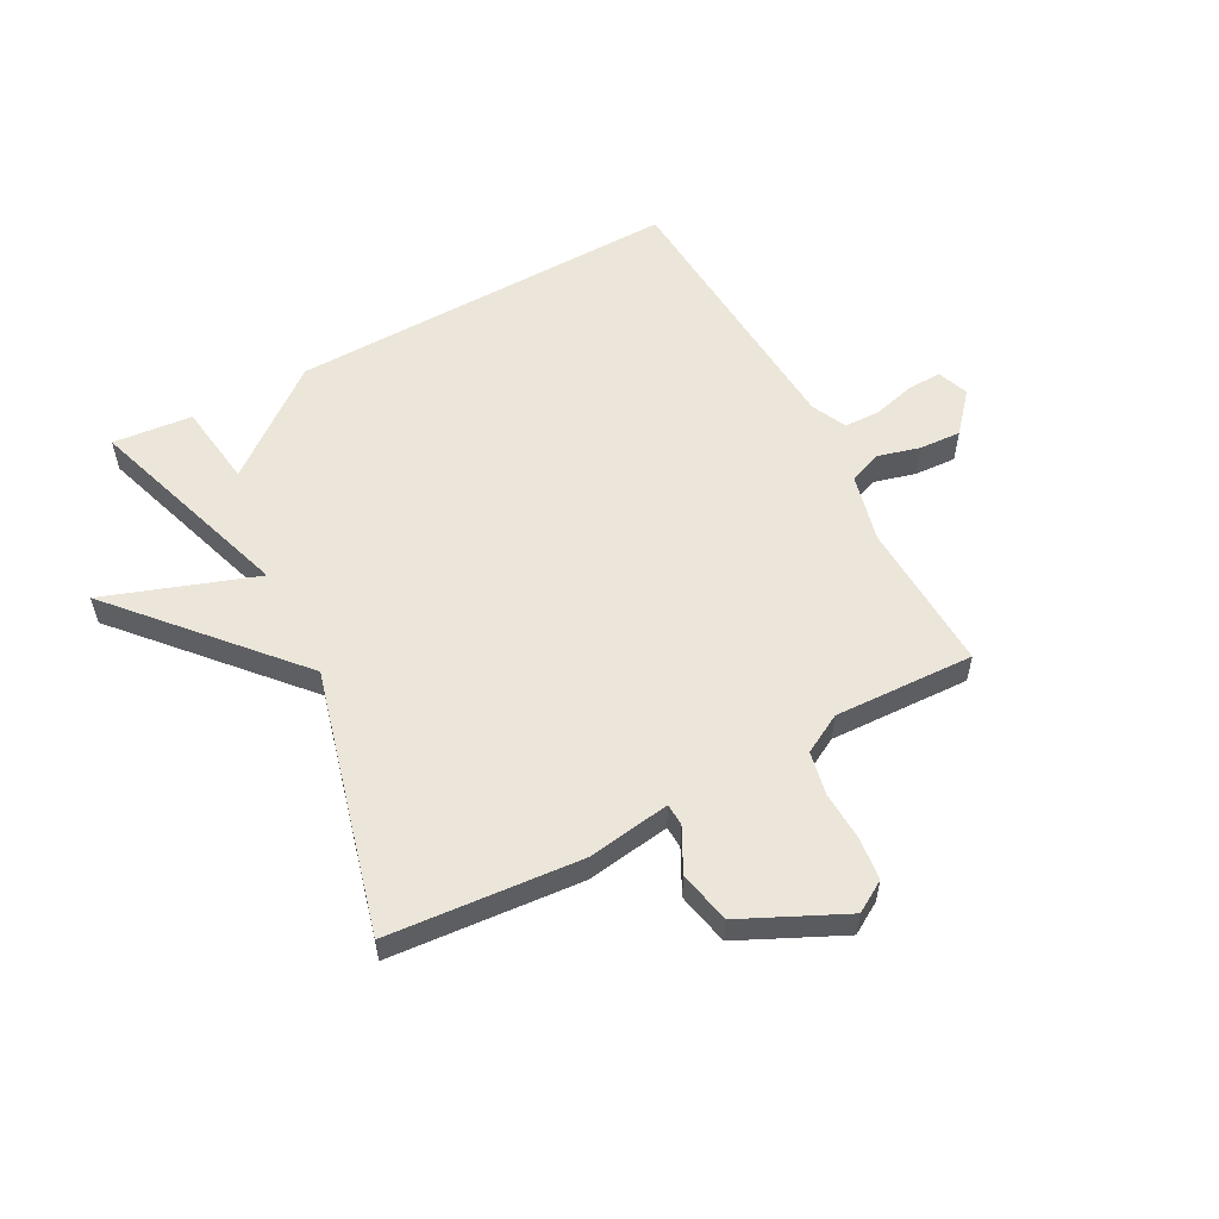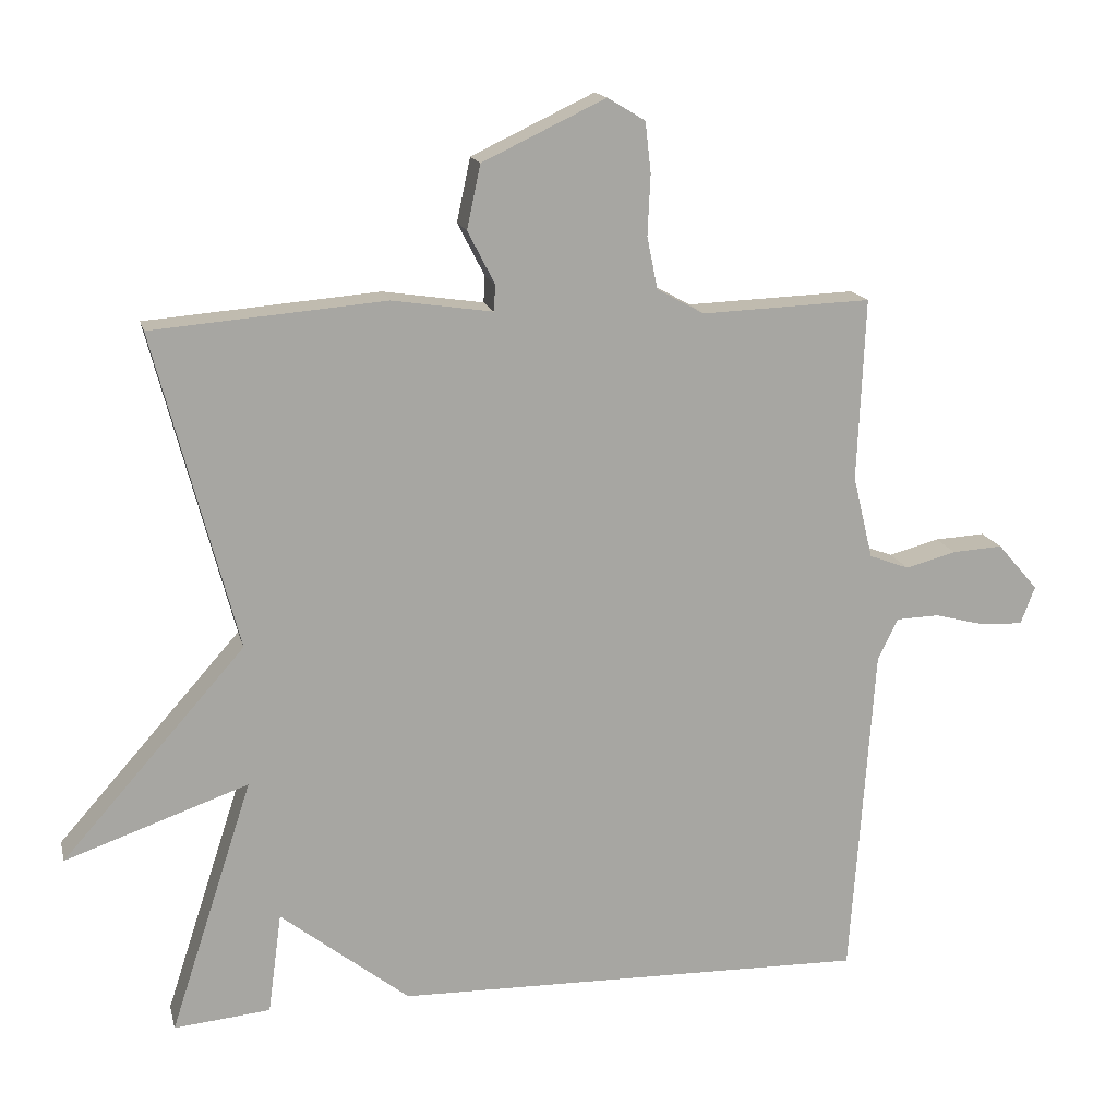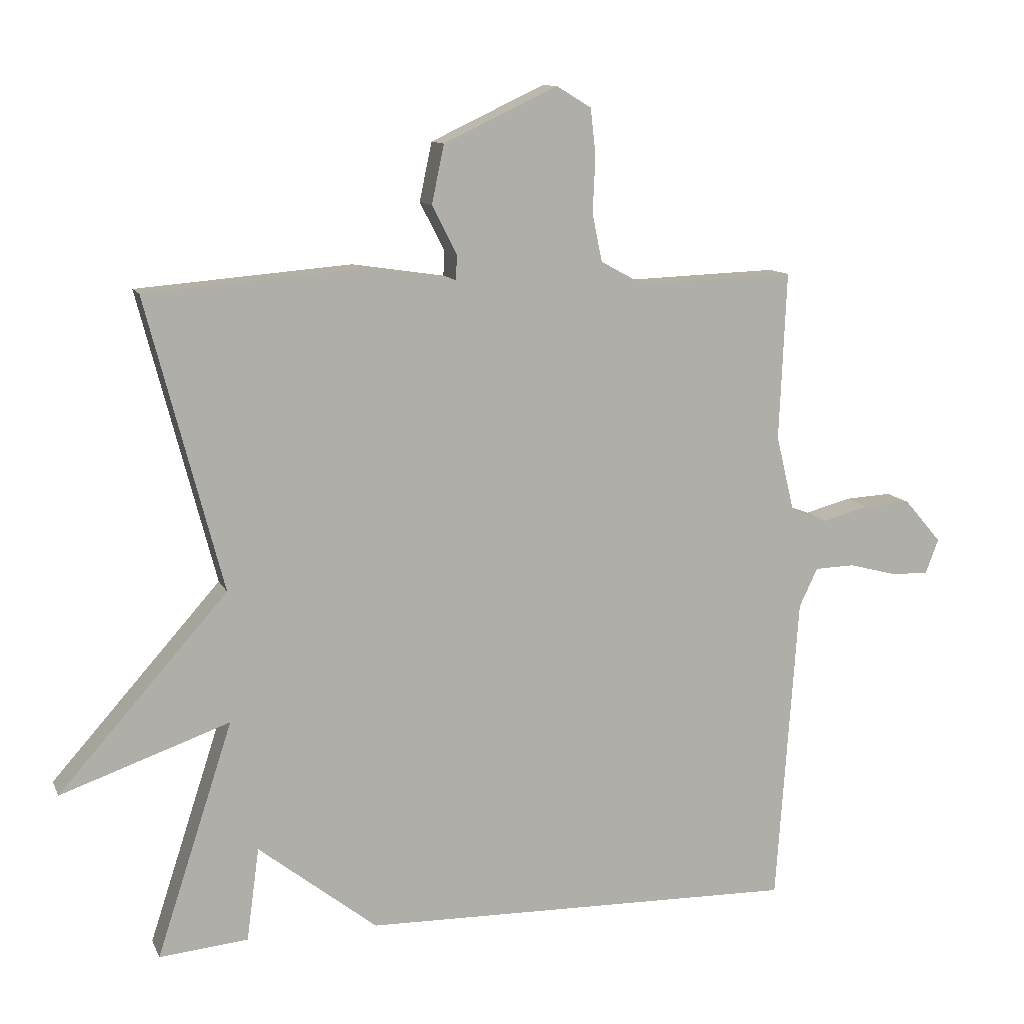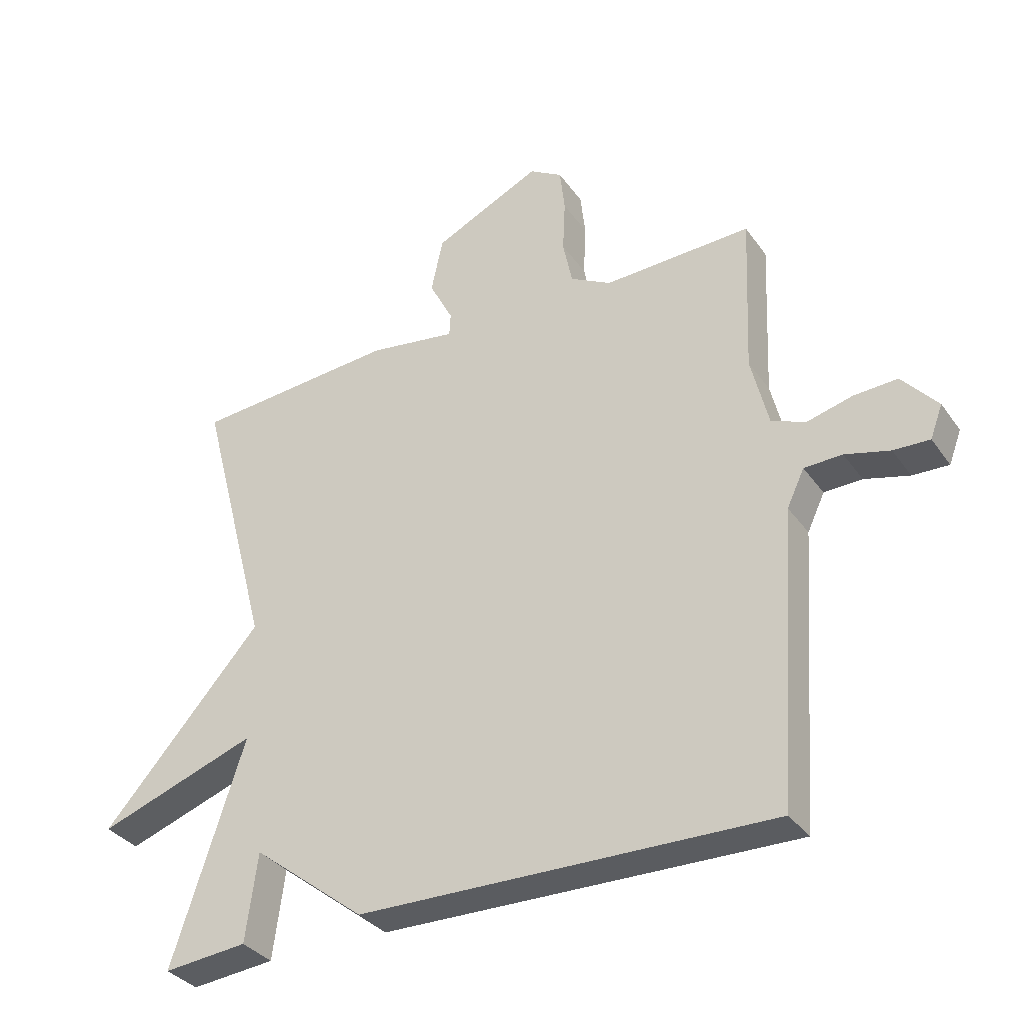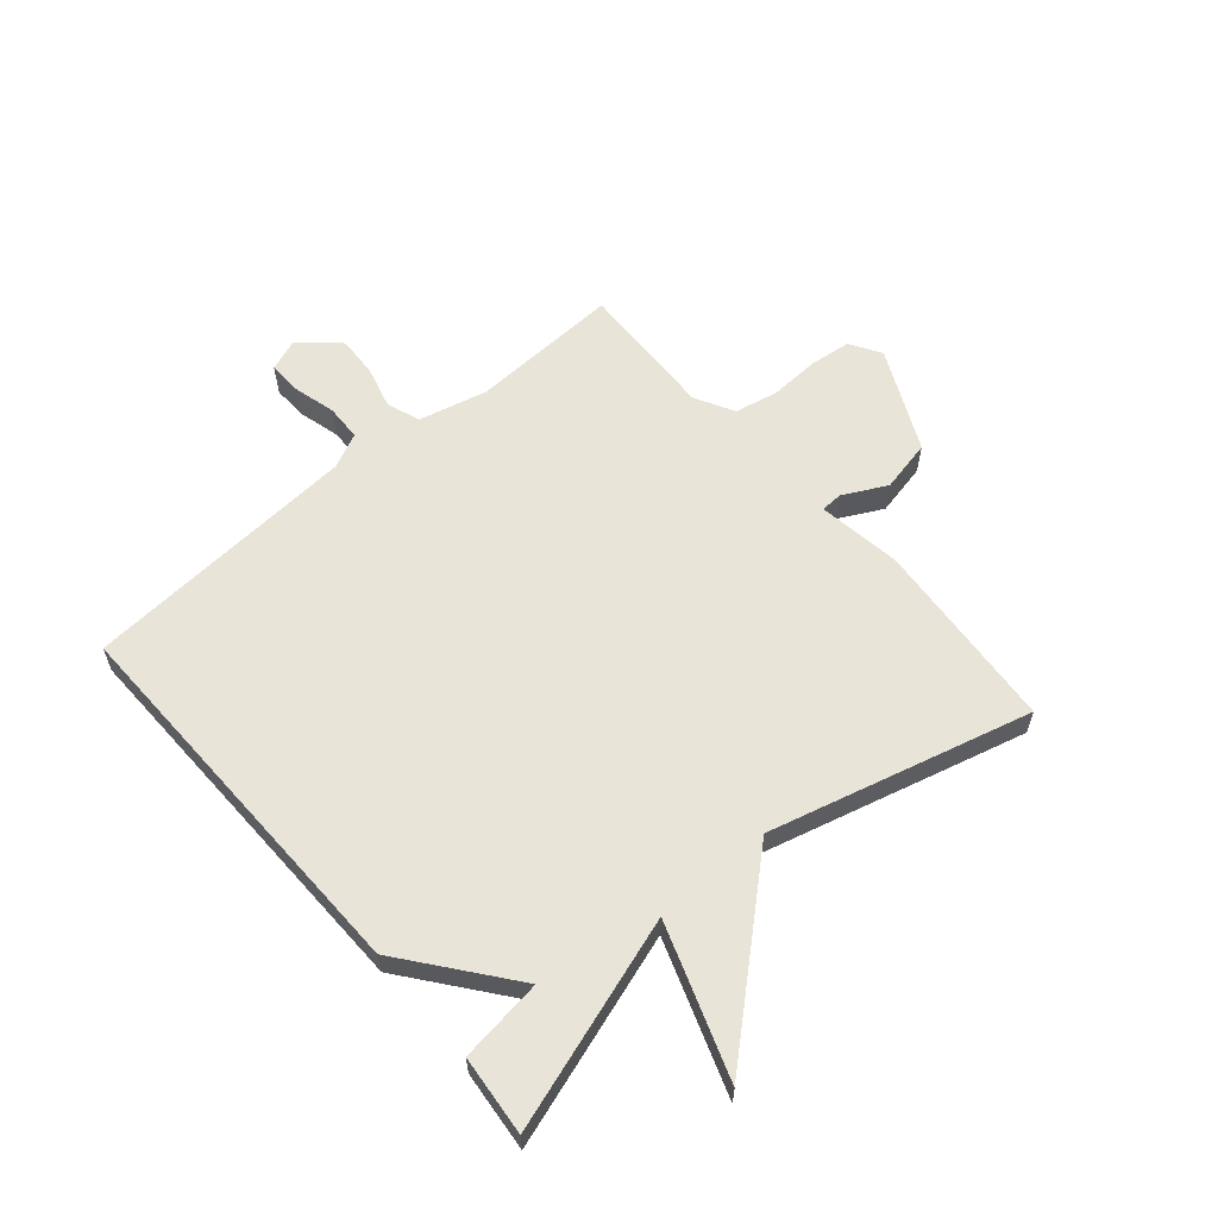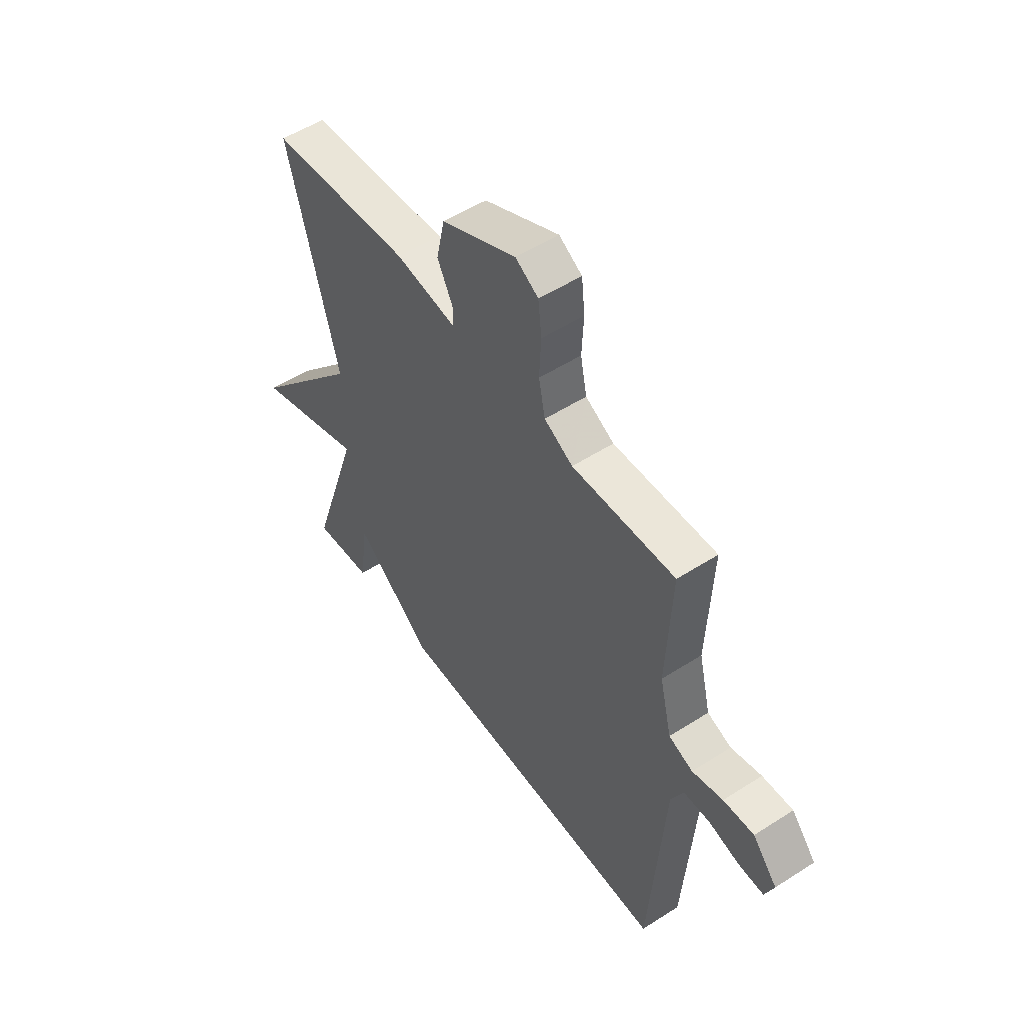
<metadata>
{"format":"obj","ext":"obj","renderer":"f3d","projection":"perspective","resolution":1024,"background":"white","views":[{"elev":56.5,"azim":-28.2,"up":"+Y"},{"elev":15.9,"azim":-13.1,"up":"+Z"},{"elev":11.2,"azim":-16.9,"up":"+Z"},{"elev":-34.1,"azim":30.1,"up":"+Z"},{"elev":60.2,"azim":-130.6,"up":"+Y"},{"elev":53.1,"azim":55.5,"up":"+Z"}]}
</metadata>
<code>
v -0.5 0.07 -0.5
v -0.384 0.07 -0.143
v -0.641 0.07 -0.233
v -0.384 0.07 0.057
v -0.5 0.07 0.5
v -0.173 0.07 0.527
v -0.032 0.07 0.506
v -0.03 0.07 0.543
v -0.068 0.07 0.617
v -0.049 0.07 0.706
v 0.124 0.07 0.788
v 0.177 0.07 0.756
v 0.185 0.07 0.685
v 0.181 0.07 0.6
v 0.196 0.07 0.527
v 0.262 0.07 0.491
v 0.5 0.07 0.5
v 0.489 0.07 0.244
v 0.517 0.07 0.128
v 0.573 0.07 0.107
v 0.644 0.07 0.126
v 0.715 0.07 0.13
v 0.772 0.07 0.064
v 0.752 0.07 0.011
v 0.694 0.07 0.013
v 0.622 0.07 0.032
v 0.561 0.07 0.03
v 0.533 0.07 -0.029
v 0.5 0.07 -0.5
v -0.165 0.07 -0.487
v -0.346 0.07 -0.345
v -0.365 0.07 -0.487
v -0.5 0 -0.5
v -0.384 0 -0.143
v -0.641 0 -0.233
v -0.384 0 0.057
v -0.5 0 0.5
v -0.173 0 0.527
v -0.032 0 0.506
v -0.03 0 0.543
v -0.068 0 0.617
v -0.049 0 0.706
v 0.124 0 0.788
v 0.177 0 0.756
v 0.185 0 0.685
v 0.181 0 0.6
v 0.196 0 0.527
v 0.262 0 0.491
v 0.5 0 0.5
v 0.489 0 0.244
v 0.517 0 0.128
v 0.573 0 0.107
v 0.644 0 0.126
v 0.715 0 0.13
v 0.772 0 0.064
v 0.752 0 0.011
v 0.694 0 0.013
v 0.622 0 0.032
v 0.561 0 0.03
v 0.533 0 -0.029
v 0.5 0 -0.5
v -0.165 0 -0.487
v -0.346 0 -0.345
v -0.365 0 -0.487
f 31 32 1 2
f 30 31 2
f 29 30 2
f 28 29 2
f 27 28 2
f 24 25 26
f 23 24 26
f 22 23 26
f 21 22 26
f 20 21 26
f 19 20 26 27
f 16 17 18
f 15 16 18 19
f 12 13 14
f 11 12 14
f 10 11 14
f 9 10 14
f 8 9 14
f 7 8 14 15
f 4 5 6 7
f 19 27 2
f 15 19 2
f 7 15 2
f 4 7 2
f 2 3 4
f 34 33 64 63
f 34 63 62
f 34 62 61
f 34 61 60
f 34 60 59
f 58 57 56
f 58 56 55
f 58 55 54
f 58 54 53
f 58 53 52
f 59 58 52 51
f 50 49 48
f 51 50 48 47
f 46 45 44
f 46 44 43
f 46 43 42
f 46 42 41
f 46 41 40
f 47 46 40 39
f 39 38 37 36
f 34 59 51
f 34 51 47
f 34 47 39
f 34 39 36
f 36 35 34
f 1 33 34 2
f 2 34 35 3
f 3 35 36 4
f 4 36 37 5
f 5 37 38 6
f 6 38 39 7
f 7 39 40 8
f 8 40 41 9
f 9 41 42 10
f 10 42 43 11
f 11 43 44 12
f 12 44 45 13
f 13 45 46 14
f 14 46 47 15
f 15 47 48 16
f 16 48 49 17
f 17 49 50 18
f 18 50 51 19
f 19 51 52 20
f 20 52 53 21
f 21 53 54 22
f 22 54 55 23
f 23 55 56 24
f 24 56 57 25
f 25 57 58 26
f 26 58 59 27
f 27 59 60 28
f 28 60 61 29
f 29 61 62 30
f 30 62 63 31
f 31 63 64 32
f 32 64 33 1

</code>
